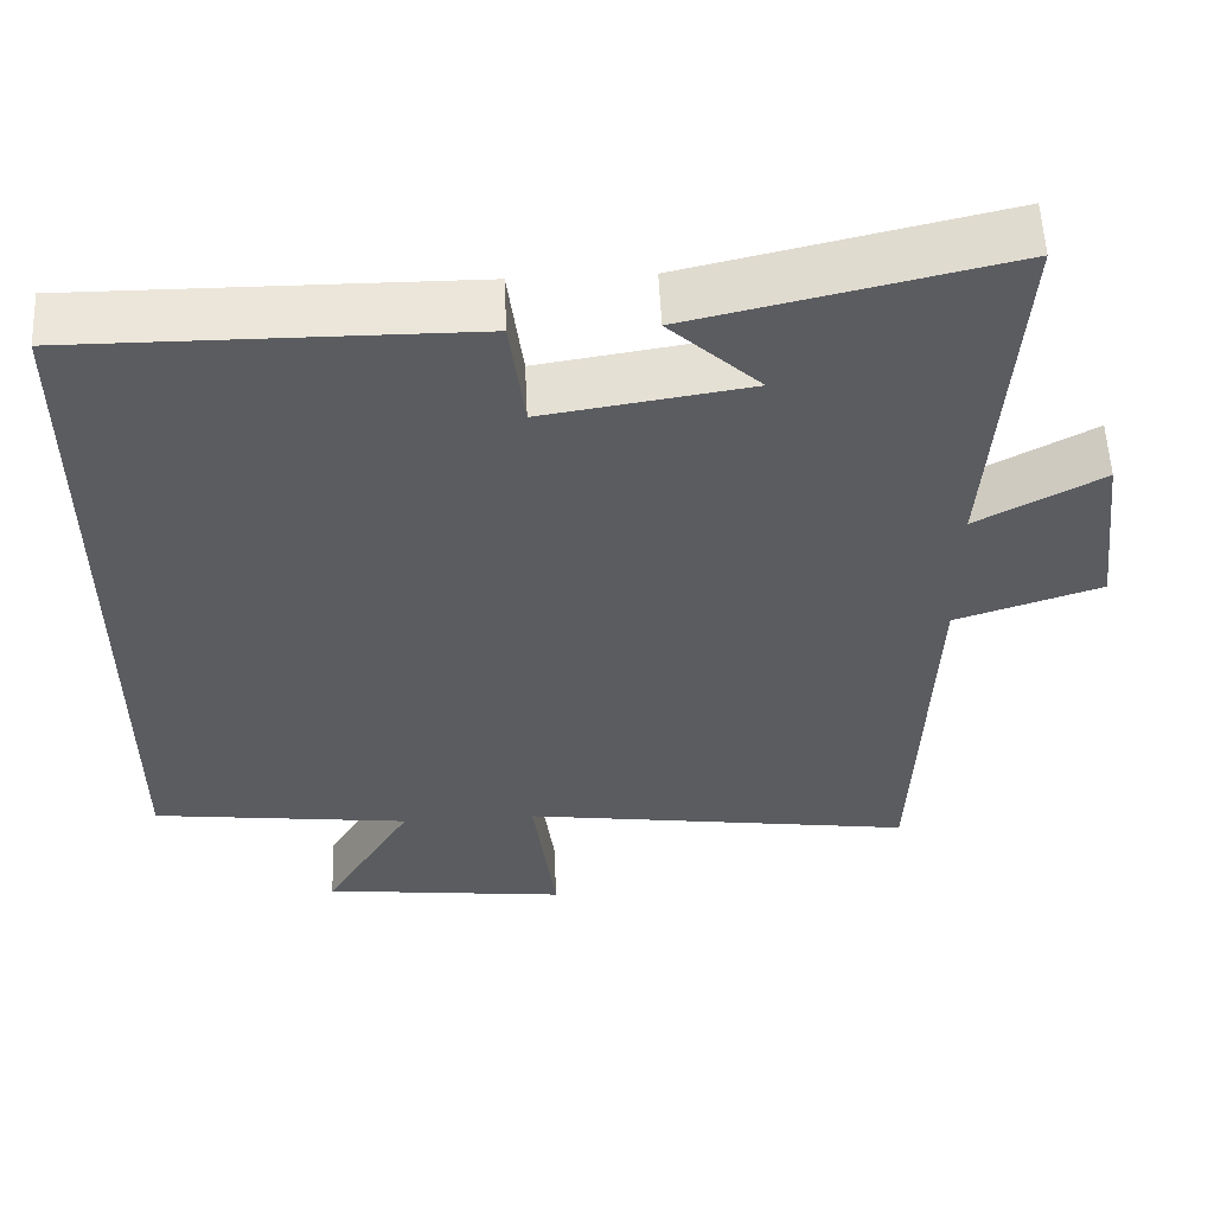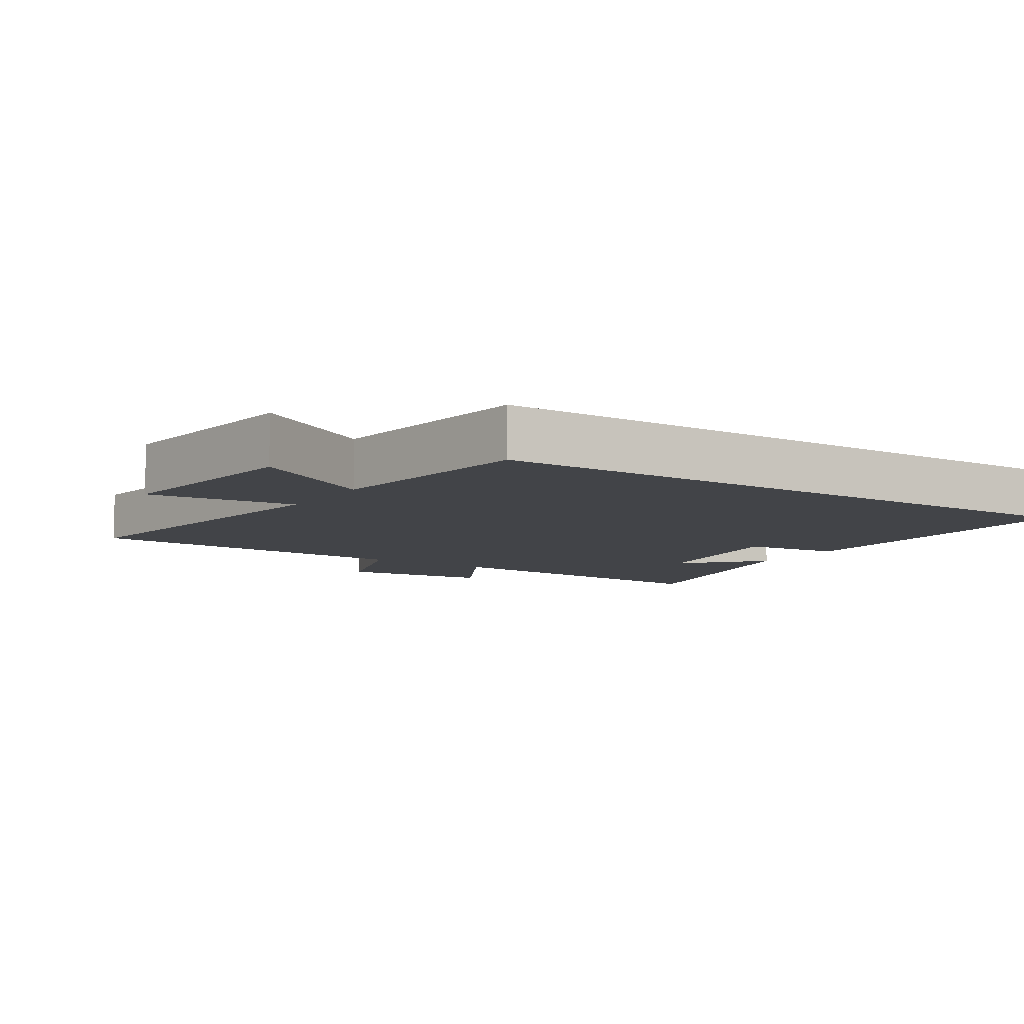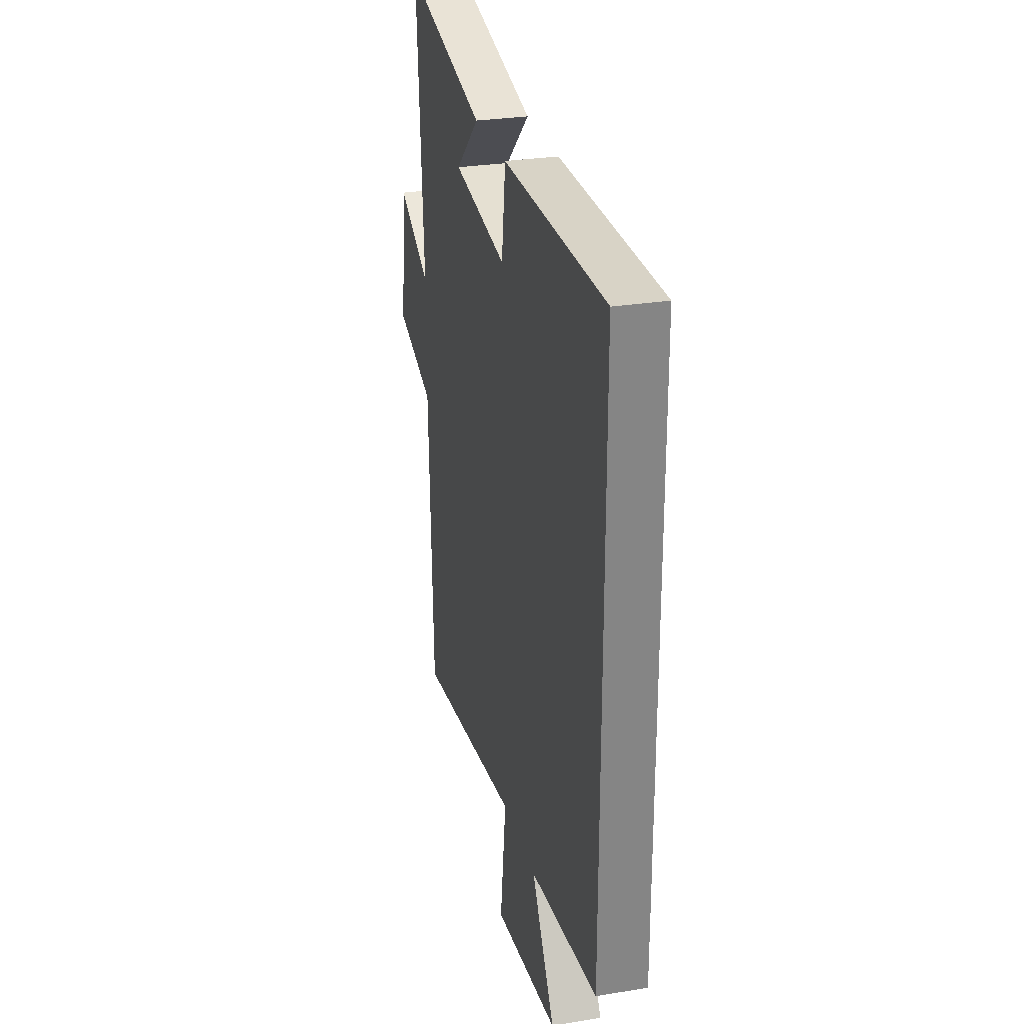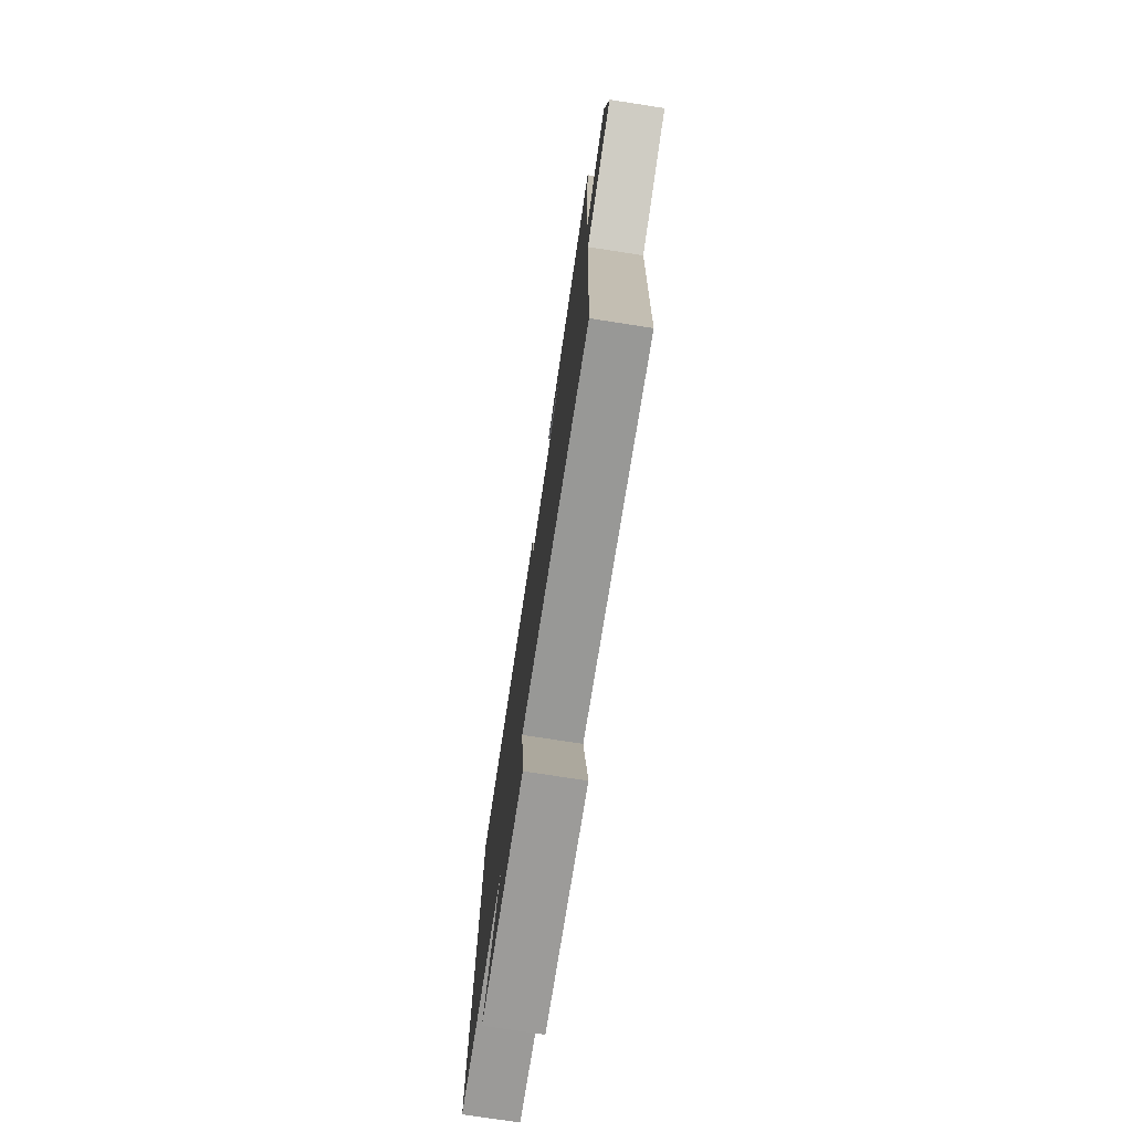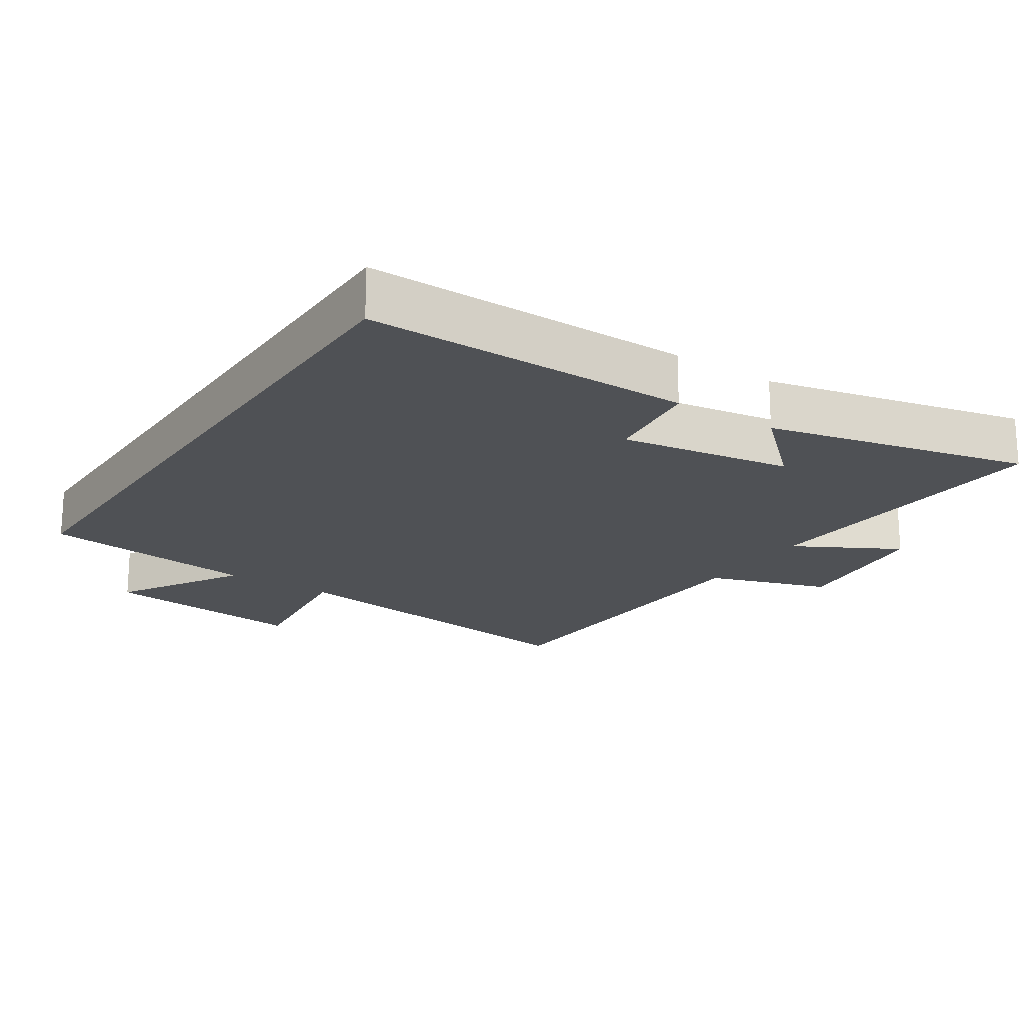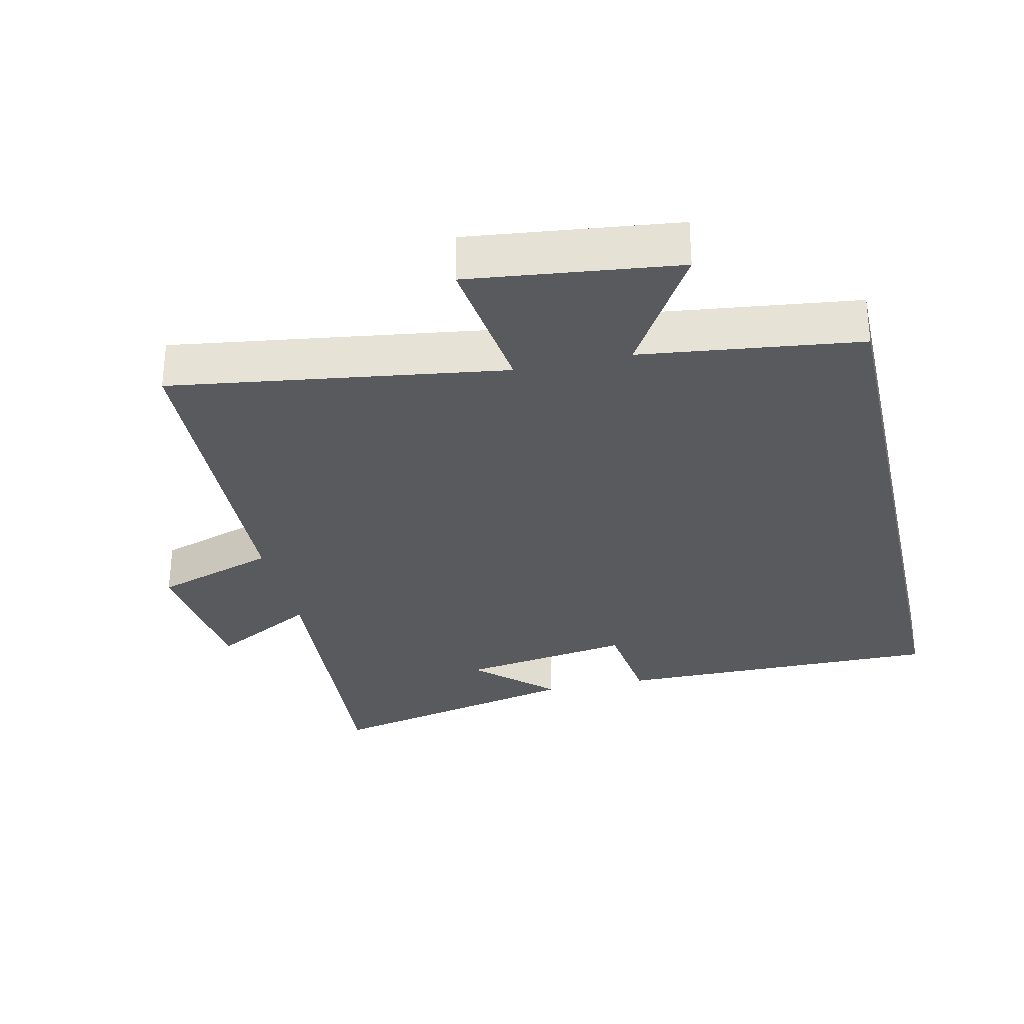
<metadata>
{"format":"obj","ext":"obj","renderer":"f3d","projection":"perspective","resolution":1024,"background":"white","views":[{"elev":56.0,"azim":-2.6,"up":"+Z"},{"elev":-8.1,"azim":-123.3,"up":"+Y"},{"elev":28.3,"azim":-103.9,"up":"+Z"},{"elev":-76.6,"azim":81.3,"up":"+Z"},{"elev":-19.7,"azim":-33.4,"up":"+Y"},{"elev":-30.7,"azim":-167.3,"up":"+Y"}]}
</metadata>
<code>
v 0.532 0.07 0.589
v 0.5 0.07 0.128
v 0.654 0.07 0.212
v 0.68 0.07 -0.01
v 0.5 0.07 -0.07
v 0.481 0.07 -0.57
v -0.01 0.07 -0.5
v 0.018 0.07 -0.72
v -0.288 0.07 -0.684
v -0.178 0.07 -0.5
v -0.5 0.07 -0.46
v -0.5 0.07 0.503
v -0.015 0.07 0.5
v 0.003 0.07 0.355
v 0.257 0.07 0.395
v 0.145 0.07 0.5
v 0.532 0 0.589
v 0.5 0 0.128
v 0.654 0 0.212
v 0.68 0 -0.01
v 0.5 0 -0.07
v 0.481 0 -0.57
v -0.01 0 -0.5
v 0.018 0 -0.72
v -0.288 0 -0.684
v -0.178 0 -0.5
v -0.5 0 -0.46
v -0.5 0 0.503
v -0.015 0 0.5
v 0.003 0 0.355
v 0.257 0 0.395
v 0.145 0 0.5
f 15 16 1
f 11 12 13 14
f 10 11 14 15
f 7 8 9 10
f 7 10 15 1
f 5 6 7
f 2 3 4 5
f 2 5 7
f 1 2 7
f 17 32 31
f 30 29 28 27
f 31 30 27 26
f 26 25 24 23
f 17 31 26 23
f 23 22 21
f 21 20 19 18
f 23 21 18
f 23 18 17
f 1 17 18 2
f 2 18 19 3
f 3 19 20 4
f 4 20 21 5
f 5 21 22 6
f 6 22 23 7
f 7 23 24 8
f 8 24 25 9
f 9 25 26 10
f 10 26 27 11
f 11 27 28 12
f 12 28 29 13
f 13 29 30 14
f 14 30 31 15
f 15 31 32 16
f 16 32 17 1

</code>
